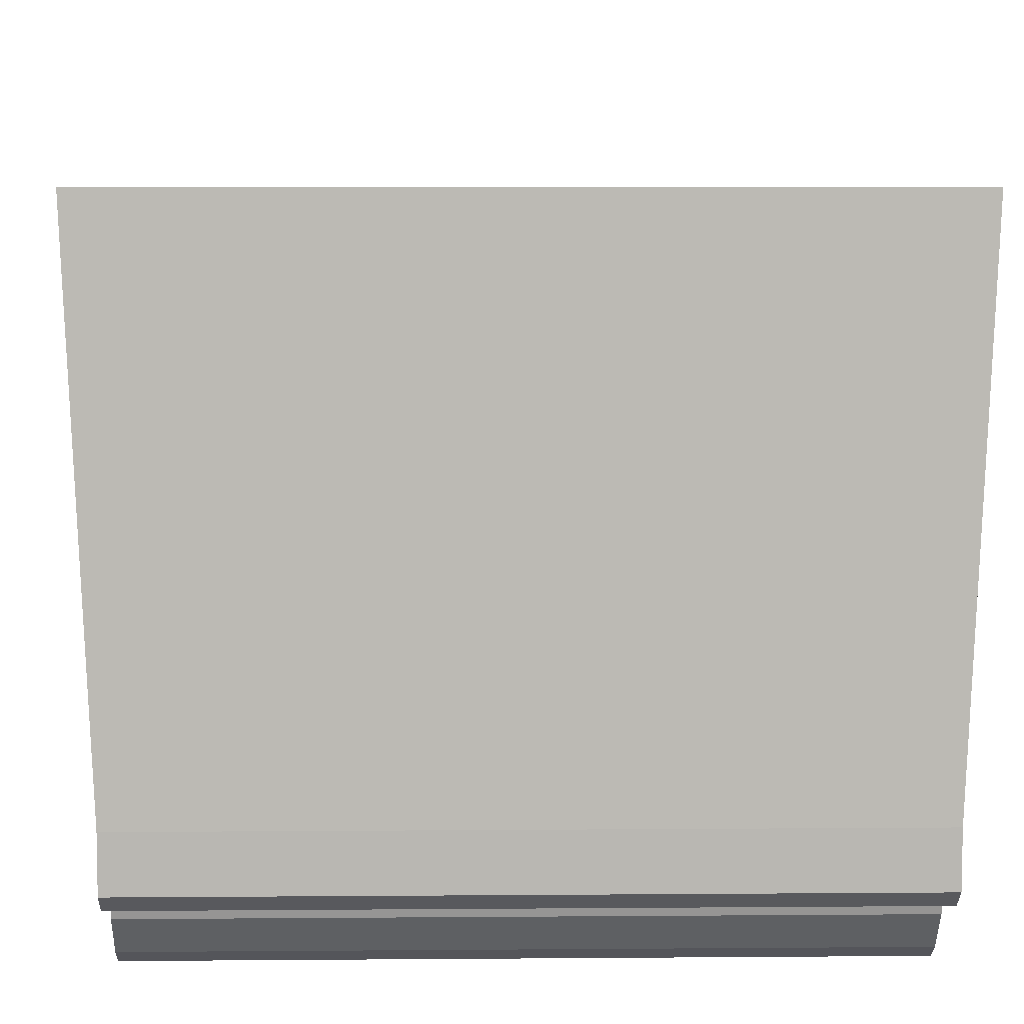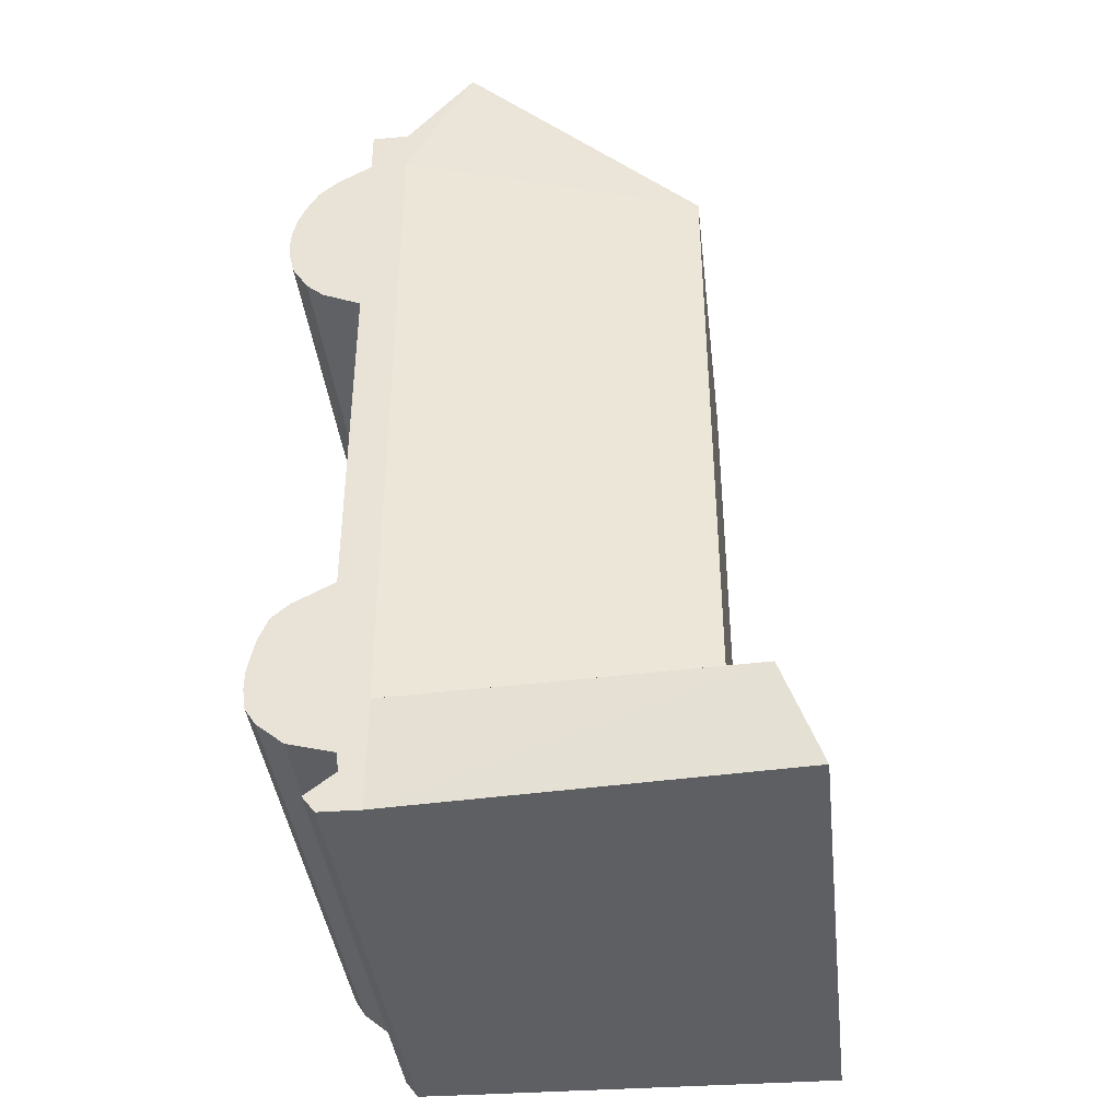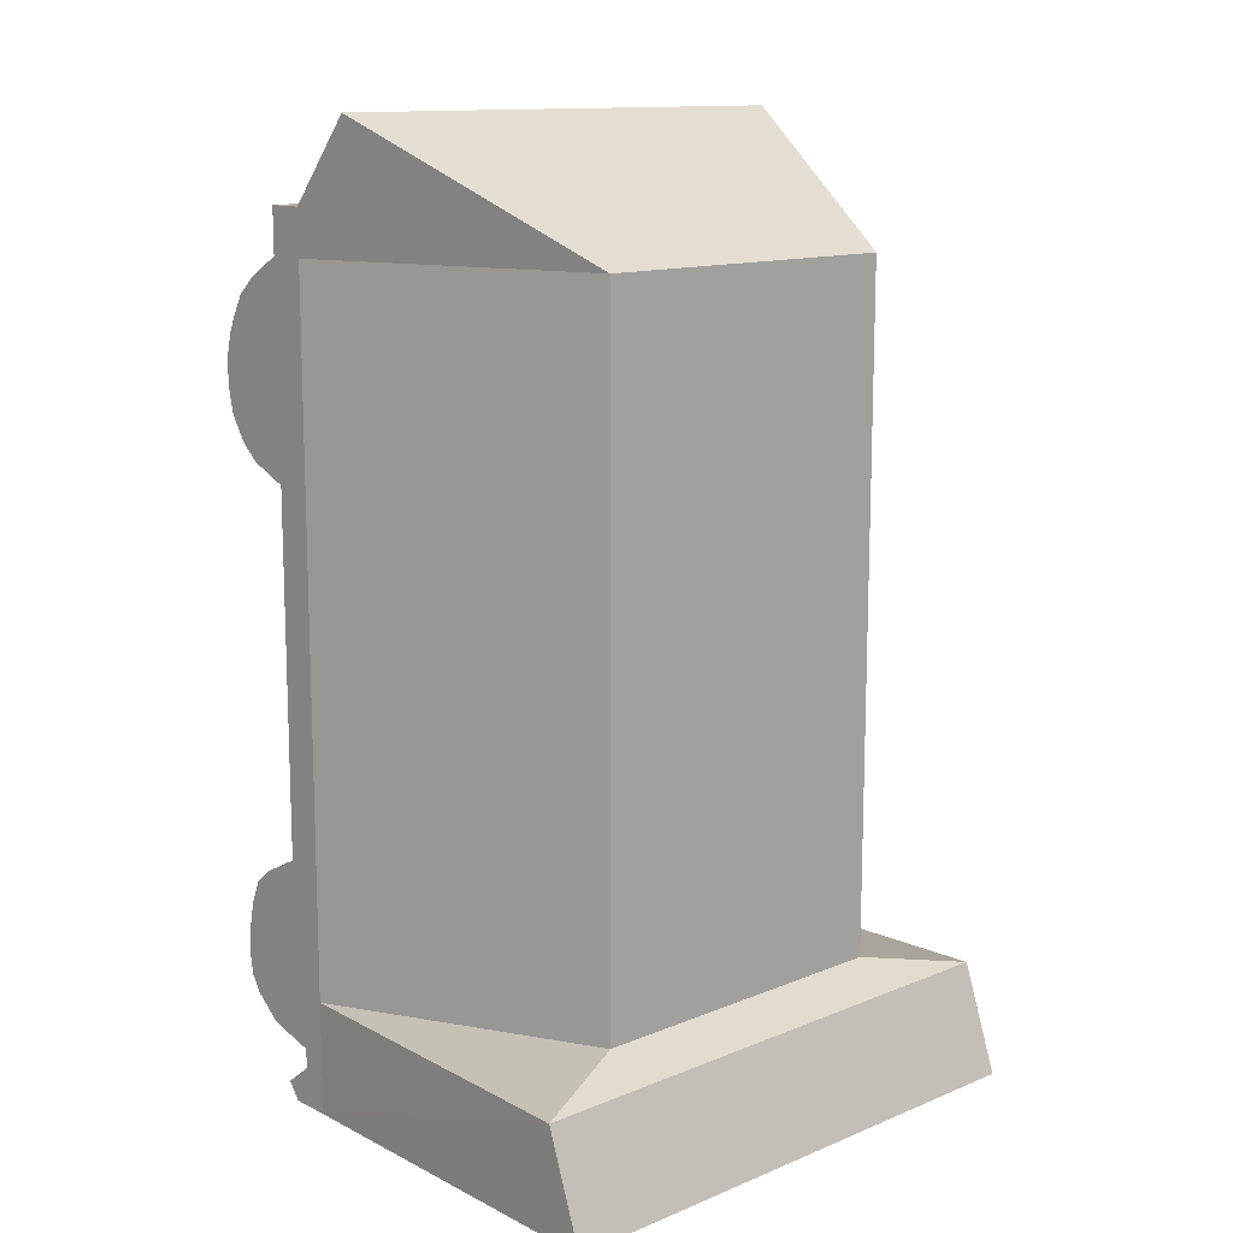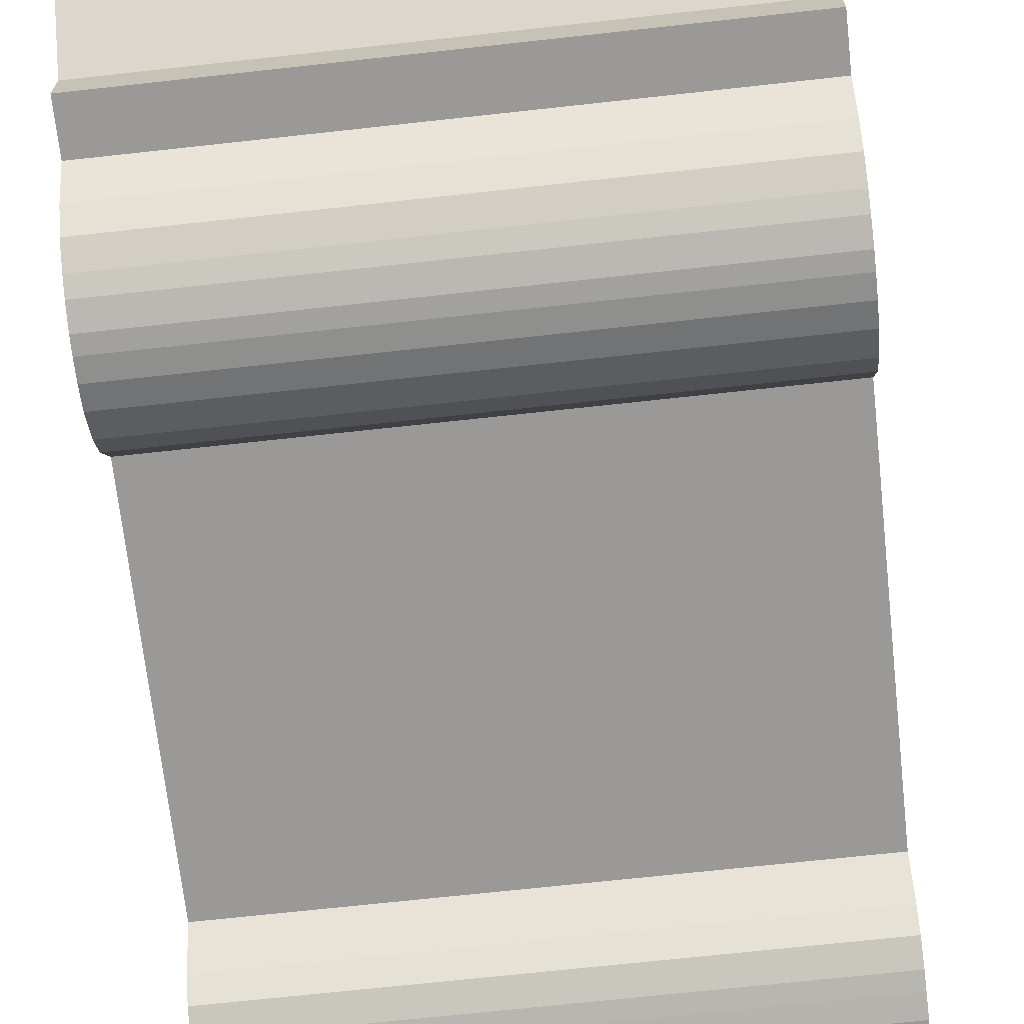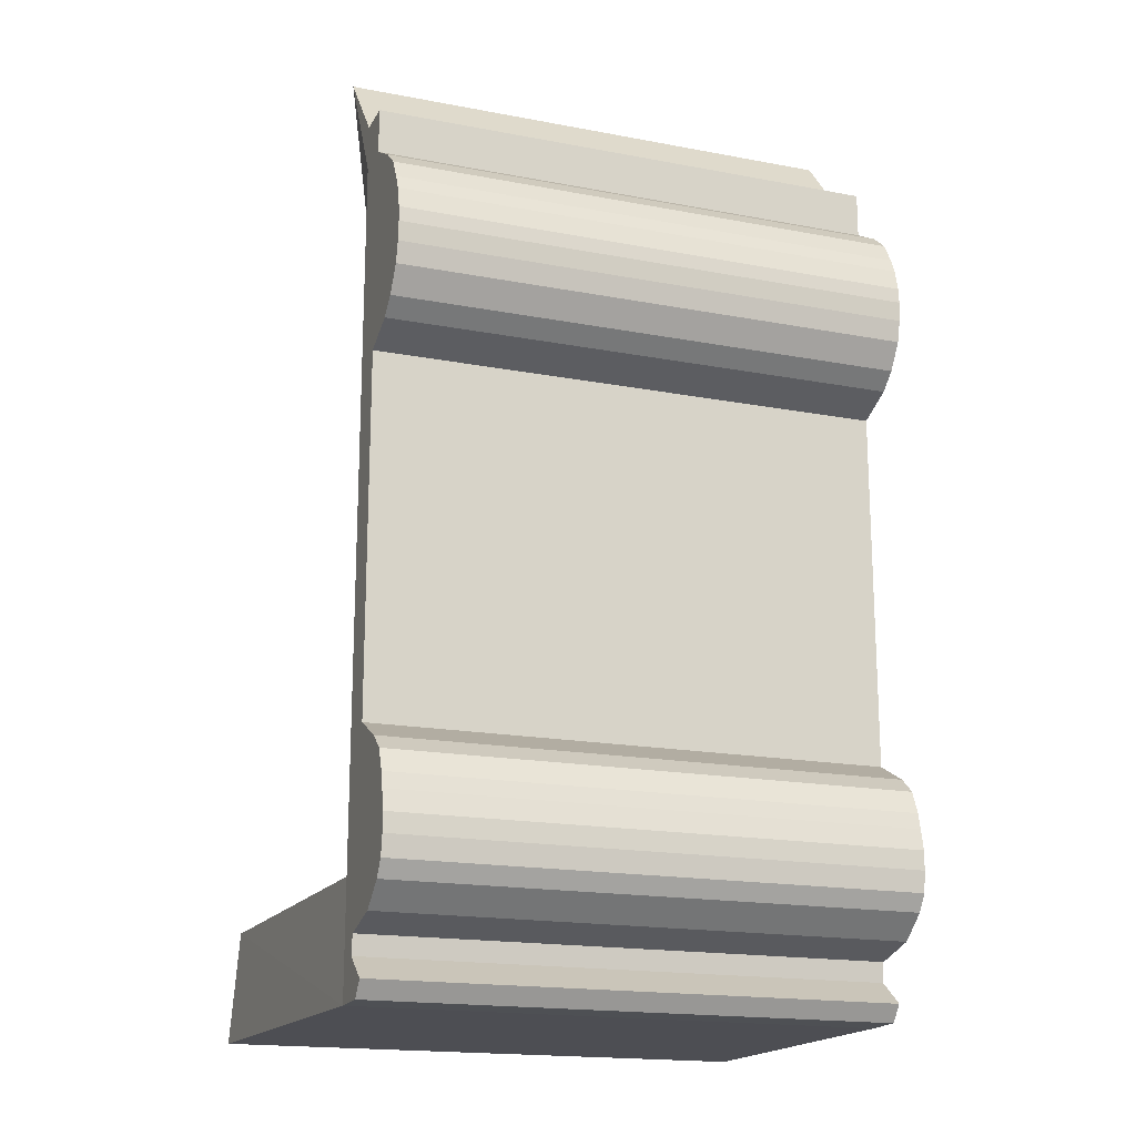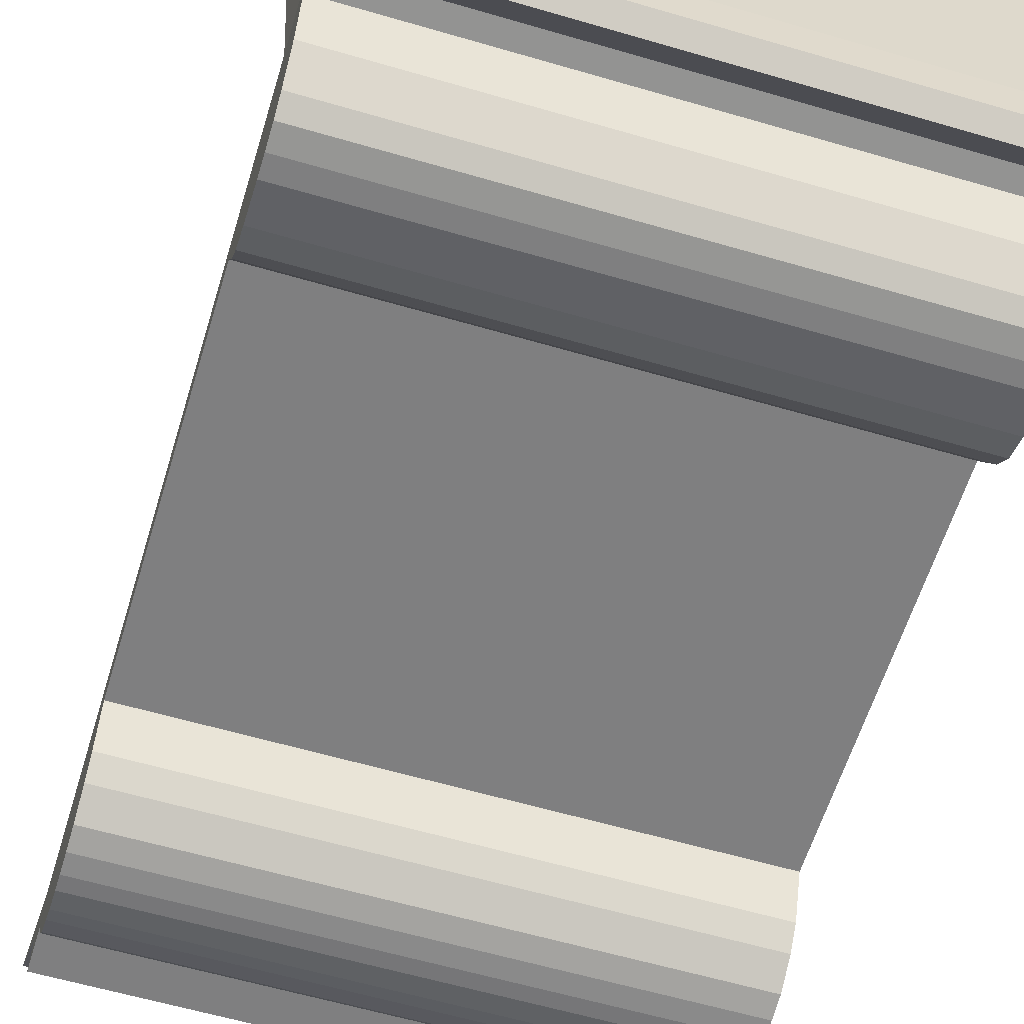
<metadata>
{"format":"obj","ext":"obj","renderer":"f3d","projection":"perspective","resolution":1024,"background":"white","views":[{"elev":7.1,"azim":178.6,"up":"+Y"},{"elev":-39.8,"azim":96.6,"up":"+Z"},{"elev":12.8,"azim":136.8,"up":"+Z"},{"elev":-69.1,"azim":6.3,"up":"+Y"},{"elev":-17.7,"azim":-20.5,"up":"+Z"},{"elev":-59.7,"azim":163.2,"up":"+Y"}]}
</metadata>
<code>
o Cube
v 0.1762 -0.05947 -0.2815
v 0.1762 -0.05759 0.3
v -0.1762 -0.05759 0.3
v -0.1762 -0.05947 -0.2815
v 0.1881 0.2277 -0.2799
v 0.1762 0.01385 0.3556
v -0.1762 0.01385 0.3556
v -0.1881 0.2277 -0.2799
v 0.1762 -0.03222 -0.282
v 0.1762 -0.03222 0.3
v -0.1762 -0.03222 0.3
v -0.1762 -0.03222 -0.282
v 0.1762 -0.06801 -0.2703
v 0.1762 -0.04801 -0.2549
v 0.1762 -0.04965 -0.2417
v 0.1762 -0.08109 -0.233
v 0.1762 -0.09954 -0.2174
v 0.1762 -0.1065 -0.2063
v 0.1762 -0.1086 -0.1923
v 0.1762 -0.1086 -0.1795
v 0.1762 -0.1058 -0.1656
v 0.1762 -0.1034 -0.1549
v 0.1762 -0.09703 -0.1398
v 0.1762 -0.08481 -0.1294
v 0.1762 -0.05759 -0.1154
v 0.1762 -0.05759 0.1282
v 0.1762 -0.08398 0.1398
v 0.1762 -0.09592 0.1503
v 0.1762 -0.1068 0.1673
v 0.1762 -0.1101 0.1814
v 0.1762 -0.111 0.1945
v 0.1762 -0.1105 0.2047
v 0.1762 -0.1068 0.2194
v 0.1762 -0.1023 0.2297
v 0.1762 -0.09405 0.2442
v 0.1762 -0.0805 0.2558
v 0.1762 -0.05759 0.2692
v -0.1762 -0.05759 0.2692
v -0.1762 -0.0805 0.2558
v -0.1762 -0.09405 0.2442
v -0.1762 -0.1023 0.2297
v -0.1762 -0.1068 0.2194
v -0.1762 -0.1105 0.2047
v -0.1762 -0.111 0.1945
v -0.1762 -0.1101 0.1814
v -0.1762 -0.1068 0.1673
v -0.1762 -0.09592 0.1503
v -0.1762 -0.08398 0.1398
v -0.1762 -0.05759 0.1282
v -0.1762 -0.05759 -0.1154
v -0.1762 -0.08481 -0.1294
v -0.1762 -0.09703 -0.1398
v -0.1762 -0.1034 -0.1549
v -0.1762 -0.1058 -0.1656
v -0.1762 -0.1086 -0.1795
v -0.1762 -0.1086 -0.1923
v -0.1762 -0.1065 -0.2063
v -0.1762 -0.09954 -0.2174
v -0.1762 -0.08109 -0.233
v -0.1762 -0.04965 -0.2417
v -0.1762 -0.04801 -0.2549
v -0.1762 -0.06801 -0.2703
v 0.1881 0.2025 -0.2072
v 0.1127 0.1731 -0.1923
v 0.1127 0.1731 0.2692
v -0.1127 0.1731 0.2692
v -0.1127 0.1731 -0.1923
v -0.1881 0.2025 -0.2072
v -0.1762 -0.03222 0.2692
v -0.1762 -0.03222 0.2564
v -0.1762 -0.03222 0.2436
v -0.1762 -0.03222 0.2308
v -0.1762 -0.03222 0.2179
v -0.1762 -0.03222 0.2051
v -0.1762 -0.03222 0.1923
v -0.1762 -0.03222 0.1795
v -0.1762 -0.03222 0.1667
v -0.1762 -0.03222 0.1538
v -0.1762 -0.03222 0.141
v -0.1762 -0.03222 0.1282
v -0.1762 -0.03222 -0.1154
v -0.1762 -0.03222 -0.1282
v -0.1762 -0.03222 -0.141
v -0.1762 -0.03222 -0.1538
v -0.1762 -0.03222 -0.1667
v -0.1762 -0.03222 -0.1795
v -0.1762 -0.03222 -0.1923
v -0.1762 -0.03222 -0.2051
v -0.1762 -0.03222 -0.2179
v -0.1762 -0.03222 -0.2308
v -0.1762 -0.03222 -0.2436
v -0.1762 -0.03222 -0.2564
v -0.1762 -0.03222 -0.2692
v 0.1762 -0.03222 -0.2692
v 0.1762 -0.03222 -0.2564
v 0.1762 -0.03222 -0.2436
v 0.1762 -0.03222 -0.2308
v 0.1762 -0.03222 -0.2179
v 0.1762 -0.03222 -0.2051
v 0.1762 -0.03222 -0.1923
v 0.1762 -0.03222 -0.1795
v 0.1762 -0.03222 -0.1667
v 0.1762 -0.03222 -0.1538
v 0.1762 -0.03222 -0.141
v 0.1762 -0.03222 -0.1282
v 0.1762 -0.03222 -0.1154
v 0.1762 -0.03222 0.1282
v 0.1762 -0.03222 0.141
v 0.1762 -0.03222 0.1538
v 0.1762 -0.03222 0.1667
v 0.1762 -0.03222 0.1795
v 0.1762 -0.03222 0.1923
v 0.1762 -0.03222 0.2051
v 0.1762 -0.03222 0.2179
v 0.1762 -0.03222 0.2308
v 0.1762 -0.03222 0.2436
v 0.1762 -0.03222 0.2564
v 0.1762 -0.03222 0.2692
f 37 3 38
f 66 6 65
f 118 6 10
f 6 11 10
f 9 4 12
f 5 12 8
f 93 4 62
f 10 3 2
f 118 2 37
f 1 94 13
f 94 14 13
f 14 96 15
f 15 97 16
f 16 98 17
f 17 99 18
f 18 100 19
f 100 20 19
f 101 21 20
f 102 22 21
f 103 23 22
f 104 24 23
f 105 25 24
f 106 26 25
f 26 108 27
f 27 109 28
f 28 110 29
f 29 111 30
f 30 112 31
f 112 32 31
f 113 33 32
f 114 34 33
f 115 35 34
f 116 36 35
f 117 37 36
f 11 38 3
f 38 70 39
f 39 71 40
f 40 72 41
f 41 73 42
f 42 74 43
f 43 75 44
f 75 45 44
f 76 46 45
f 77 47 46
f 78 48 47
f 79 49 48
f 81 49 80
f 50 82 51
f 51 83 52
f 52 84 53
f 53 85 54
f 54 86 55
f 86 56 55
f 87 57 56
f 88 58 57
f 89 59 58
f 90 60 59
f 91 61 60
f 61 93 62
f 7 69 11
f 74 73 66
f 68 5 8
f 63 67 64
f 66 64 67
f 1 62 4
f 14 62 13
f 15 61 14
f 15 59 60
f 16 58 59
f 17 57 58
f 18 56 57
f 20 56 19
f 21 55 20
f 21 53 54
f 22 52 53
f 23 51 52
f 24 50 51
f 25 49 50
f 26 48 49
f 28 48 27
f 29 47 28
f 30 46 29
f 31 45 30
f 32 44 31
f 32 42 43
f 33 41 42
f 34 40 41
f 35 39 40
f 36 38 39
f 37 2 3
f 66 7 6
f 118 65 6
f 6 7 11
f 9 1 4
f 5 9 12
f 93 12 4
f 10 11 3
f 118 10 2
f 1 9 94
f 94 95 14
f 14 95 96
f 15 96 97
f 16 97 98
f 17 98 99
f 18 99 100
f 100 101 20
f 101 102 21
f 102 103 22
f 103 104 23
f 104 105 24
f 105 106 25
f 106 107 26
f 26 107 108
f 27 108 109
f 28 109 110
f 29 110 111
f 30 111 112
f 112 113 32
f 113 114 33
f 114 115 34
f 115 116 35
f 116 117 36
f 117 118 37
f 11 69 38
f 38 69 70
f 39 70 71
f 40 71 72
f 41 72 73
f 42 73 74
f 43 74 75
f 75 76 45
f 76 77 46
f 77 78 47
f 78 79 48
f 79 80 49
f 81 50 49
f 50 81 82
f 51 82 83
f 52 83 84
f 53 84 85
f 54 85 86
f 86 87 56
f 87 88 57
f 88 89 58
f 89 90 59
f 90 91 60
f 91 92 61
f 61 92 93
f 7 66 69
f 67 84 83
f 67 81 80
f 67 80 66
f 67 68 88
f 8 12 68
f 89 68 90
f 9 5 63
f 94 9 63
f 99 63 64
f 101 100 64
f 107 64 65
f 106 64 107
f 109 108 65
f 68 63 5
f 63 68 67
f 66 65 64
f 1 13 62
f 14 61 62
f 15 60 61
f 15 16 59
f 16 17 58
f 17 18 57
f 18 19 56
f 20 55 56
f 21 54 55
f 21 22 53
f 22 23 52
f 23 24 51
f 24 25 50
f 25 26 49
f 26 27 48
f 28 47 48
f 29 46 47
f 30 45 46
f 31 44 45
f 32 43 44
f 32 33 42
f 33 34 41
f 34 35 40
f 35 36 39
f 36 37 38
f 66 80 79
f 78 77 66
f 66 79 78
f 70 69 66
f 73 72 66
f 71 70 66
f 66 77 76
f 75 74 66
f 66 76 75
f 72 71 66
f 67 88 87
f 86 85 67
f 67 87 86
f 82 81 67
f 85 84 67
f 83 82 67
f 91 90 68
f 89 88 68
f 68 12 93
f 92 91 68
f 68 93 92
f 99 98 63
f 96 95 63
f 63 98 97
f 95 94 63
f 63 97 96
f 106 105 64
f 103 102 64
f 64 105 104
f 102 101 64
f 64 104 103
f 100 99 64
f 118 117 65
f 116 115 65
f 114 113 65
f 111 110 65
f 113 112 65
f 65 117 116
f 112 111 65
f 65 115 114
f 108 107 65
f 110 109 65

</code>
